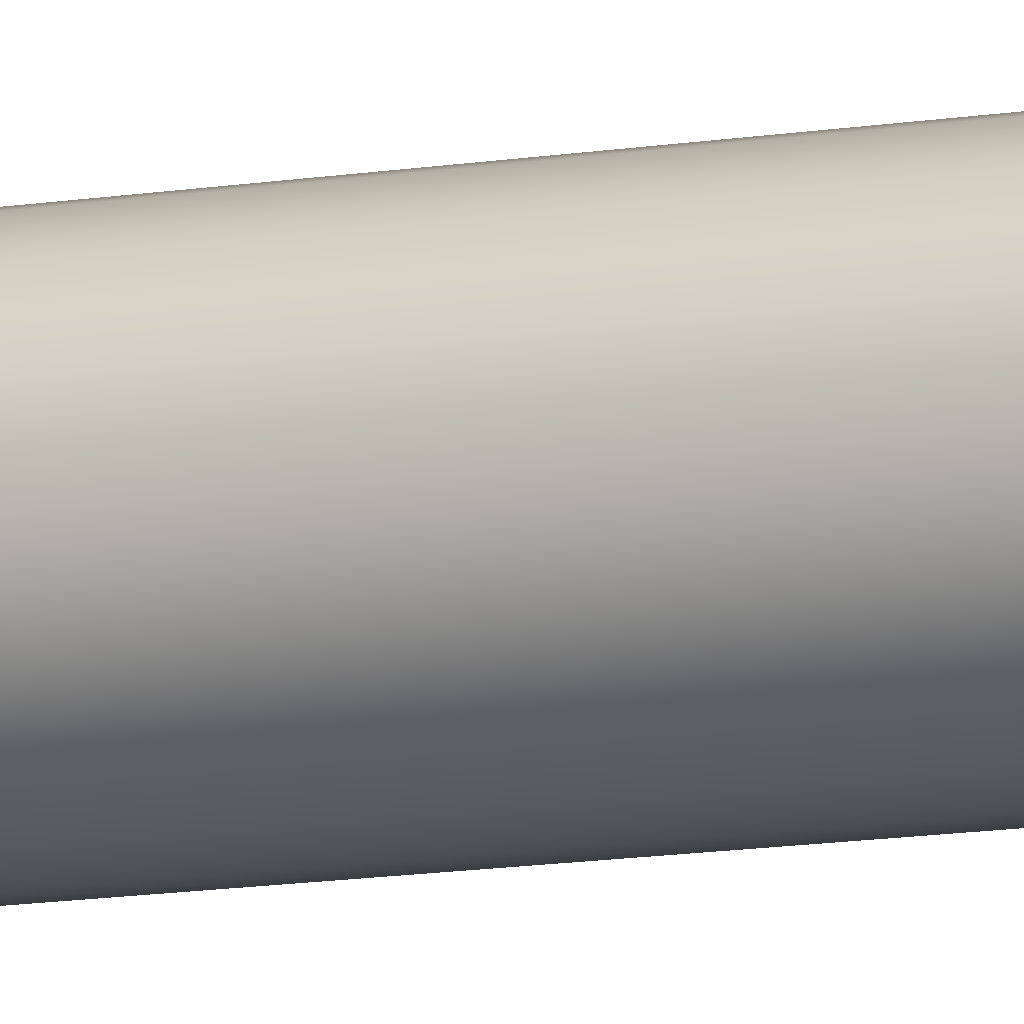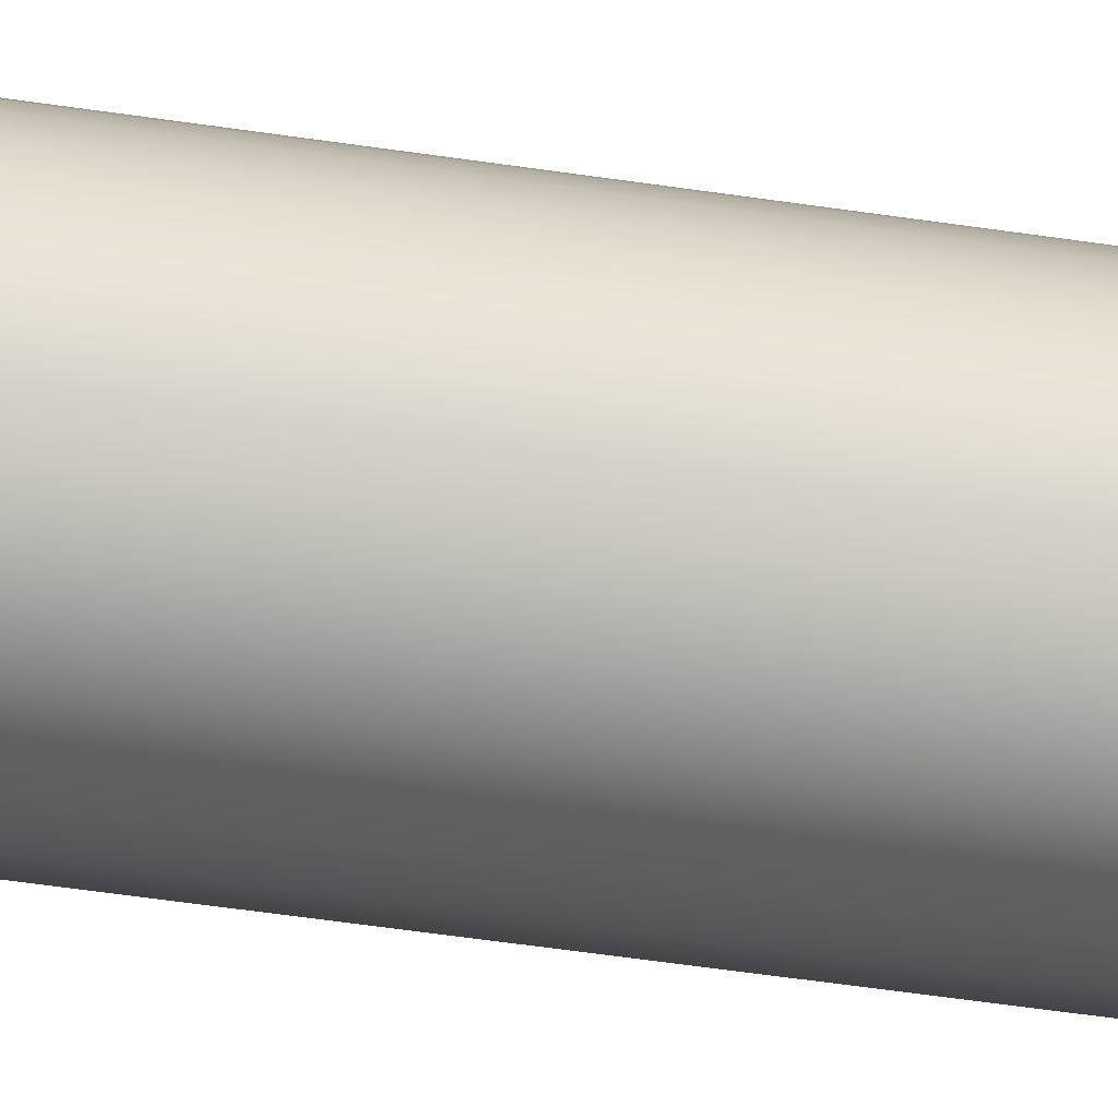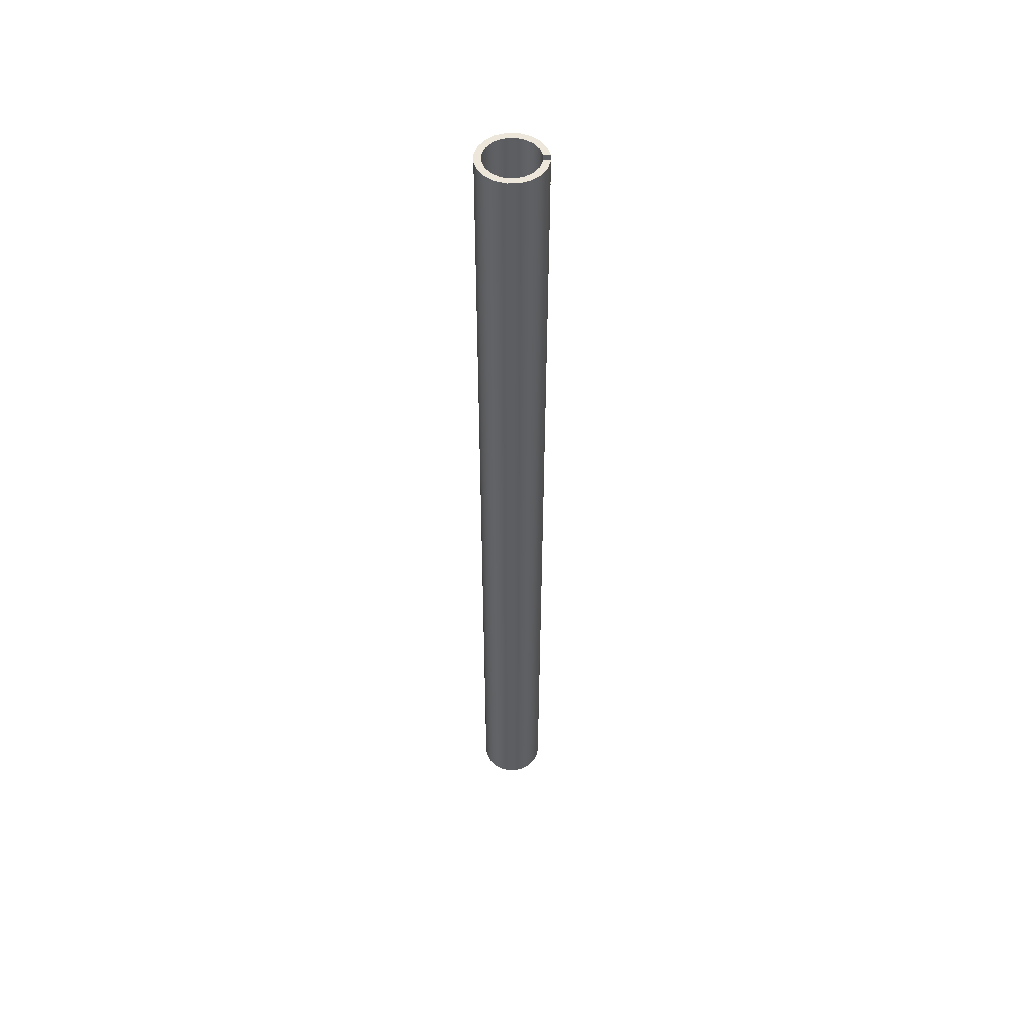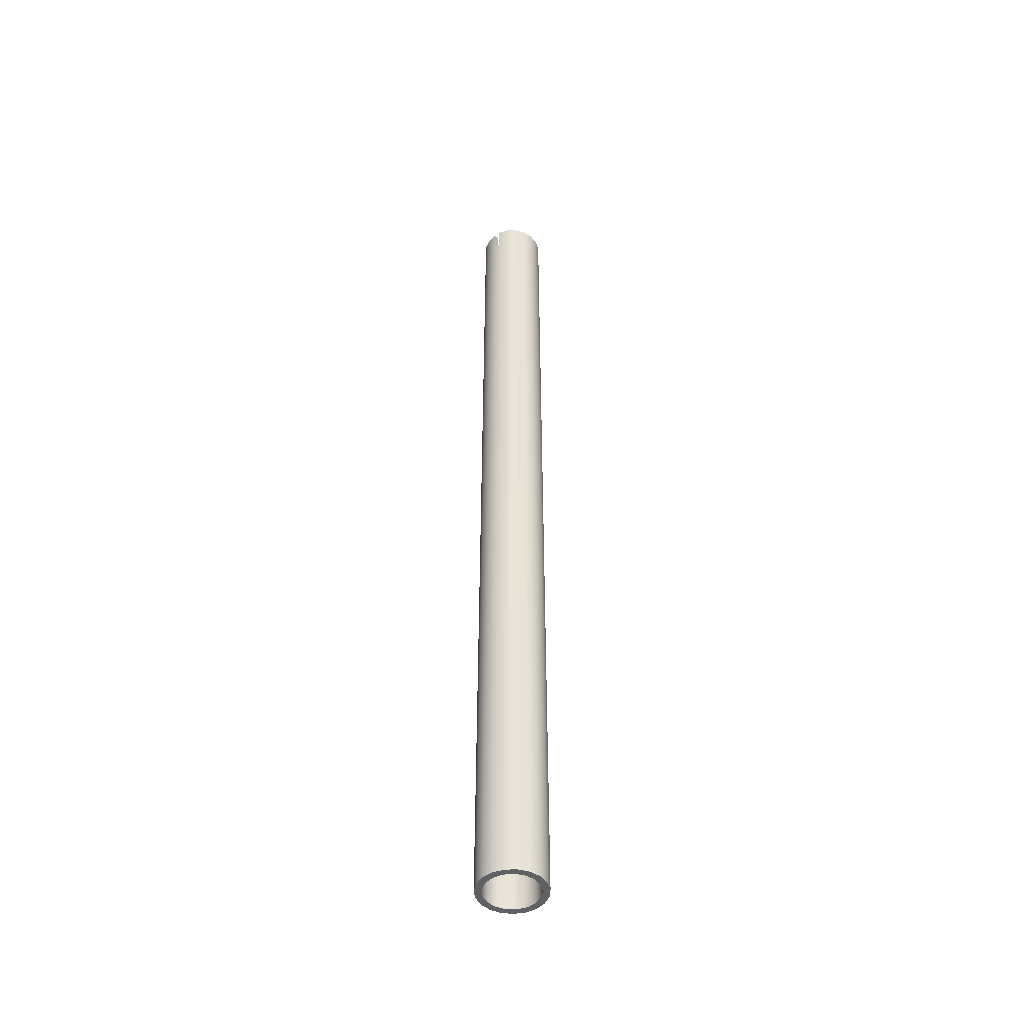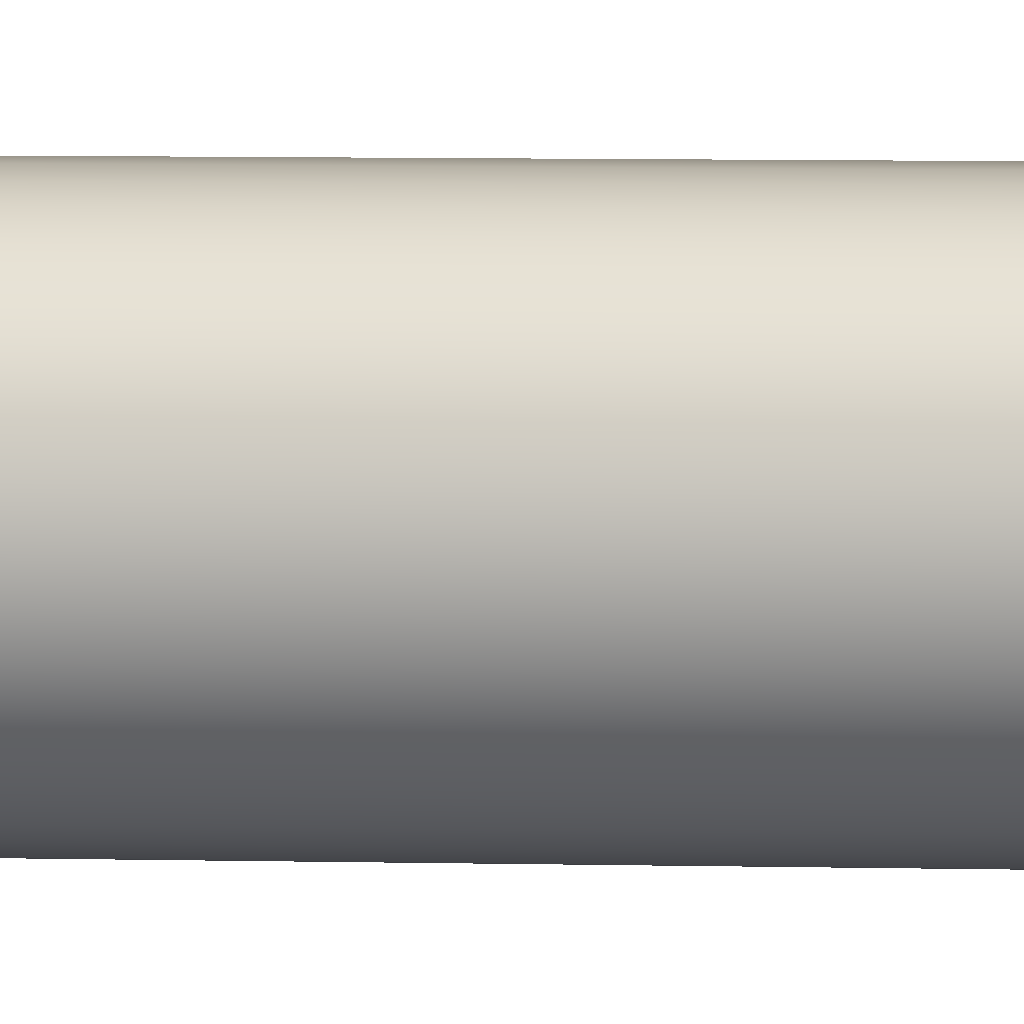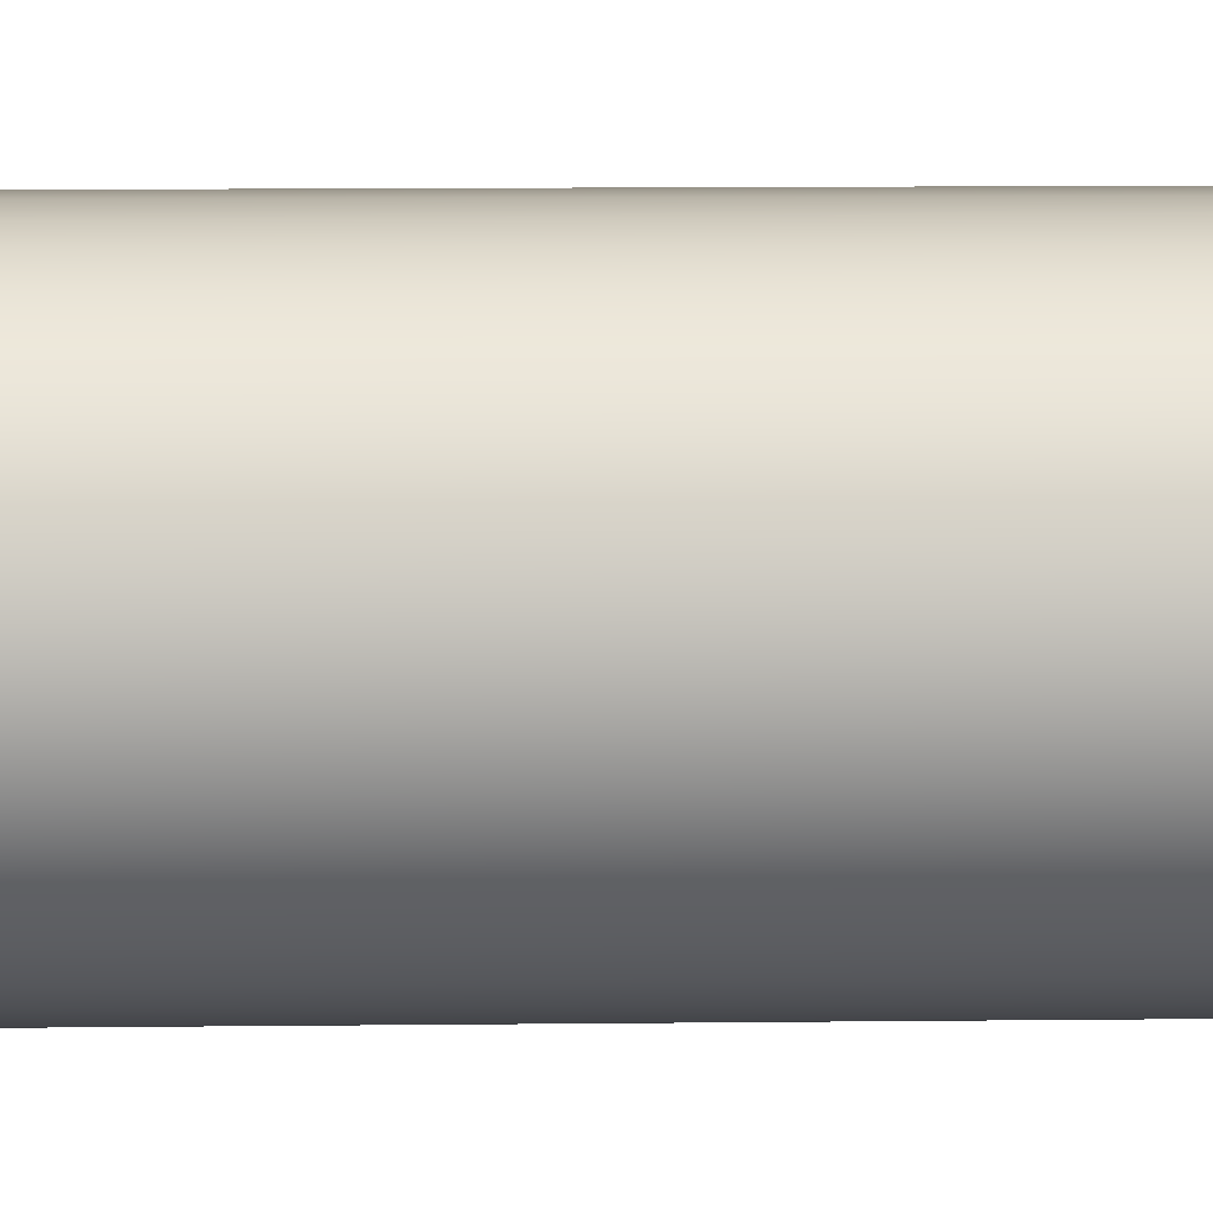
<metadata>
{"format":"obj","ext":"obj","renderer":"f3d","projection":"perspective","resolution":1024,"background":"white","views":[{"elev":-10.0,"azim":116.0,"up":"+Z"},{"elev":-29.4,"azim":-104.7,"up":"+Z"},{"elev":51.1,"azim":-90.4,"up":"+Y"},{"elev":-46.8,"azim":34.6,"up":"+Y"},{"elev":2.9,"azim":-80.5,"up":"+Z"},{"elev":2.9,"azim":-96.1,"up":"+Z"}]}
</metadata>
<code>
v 0.158 44.45 1.26
v 0.05229 44.45 1.269
v -0.05379 44.45 1.269
v -0.1595 44.45 1.26
v -0.1595 44.45 1.579
v -0.05374 44.45 1.587
v 0.05225 44.45 1.587
v 0.158 44.45 1.58
v 0.158 45.72 1.26
v 0.158 44.45 1.26
v 0.158 44.45 1.58
v 0.158 45.72 1.58
v -0.1595 44.45 1.26
v -0.1595 45.72 1.26
v -0.1595 45.72 1.579
v -0.1595 44.45 1.579
v -1.27 0 1.555e-16
v -1.184 0 -0.4588
v -0.9385 0 -0.8556
v -0.5661 0 -1.137
v -0.1172 0 -1.265
v 0.3476 0 -1.222
v 0.7653 0 -1.013
v 1.08 0 -0.6686
v 1.248 0 -0.2334
v 1.248 0 0.2334
v 1.08 0 0.6686
v 0.7653 0 1.013
v 0.3476 0 1.222
v -0.1172 0 1.265
v -0.5661 0 1.137
v -0.9385 0 0.8556
v -1.184 0 0.4588
v -0.1595 45.72 1.26
v -0.1595 44.45 1.26
v -0.05379 44.45 1.269
v 0.05229 44.45 1.269
v 0.158 44.45 1.26
v 0.158 45.72 1.26
v 0.586 45.72 1.127
v 0.941 45.72 0.8529
v 1.179 45.72 0.4728
v 1.27 45.72 0.03383
v 1.202 45.72 -0.4094
v 0.9851 45.72 -0.8016
v 0.6452 45.72 -1.094
v 0.2249 45.72 -1.25
v -0.2234 45.72 -1.25
v -0.6439 45.72 -1.095
v -0.9841 45.72 -0.8028
v -1.202 45.72 -0.4108
v -1.27 45.72 0.03233
v -1.179 45.72 0.4714
v -0.942 45.72 0.8518
v -0.5873 45.72 1.126
v -1.202 45.72 -0.4108
v -1.27 0 1.555e-16
v -0.1595 44.45 1.579
v -0.1595 45.72 1.579
v -0.6485 45.72 1.449
v -1.072 45.72 1.171
v -1.386 45.72 0.7746
v -1.559 45.72 0.2991
v -1.574 45.72 -0.2067
v -1.429 45.72 -0.6916
v -1.139 45.72 -1.106
v -0.7327 45.72 -1.408
v -0.2523 45.72 -1.567
v 0.2538 45.72 -1.567
v 0.7341 45.72 -1.408
v 1.14 45.72 -1.105
v 1.43 45.72 -0.6902
v 1.574 45.72 -0.2052
v 1.559 45.72 0.3006
v 1.385 45.72 0.7759
v 1.07 45.72 1.172
v 0.6471 45.72 1.45
v 0.158 45.72 1.58
v 0.158 44.45 1.58
v 0.05225 44.45 1.587
v -0.05374 44.45 1.587
v -1.587 0 1.944e-16
v -1.501 0 0.5155
v -1.253 0 0.9751
v -0.8683 0 1.329
v -0.3897 0 1.539
v 0.1311 0 1.582
v 0.6377 0 1.454
v 1.075 0 1.168
v 1.396 0 0.7556
v 1.566 0 0.2613
v 1.566 0 -0.2613
v 1.396 0 -0.7556
v 1.075 0 -1.168
v 0.6377 0 -1.454
v 0.1311 0 -1.582
v -0.3897 0 -1.539
v -0.8683 0 -1.329
v -1.253 0 -0.9751
v -1.501 0 -0.5155
v -1.559 45.72 0.2991
v -1.587 0 1.944e-16
v -0.1595 45.72 1.579
v -0.1595 45.72 1.26
v -0.5873 45.72 1.126
v -0.942 45.72 0.8518
v -1.179 45.72 0.4714
v -1.27 45.72 0.03233
v -1.202 45.72 -0.4108
v -0.9841 45.72 -0.8028
v -0.6439 45.72 -1.095
v -0.2234 45.72 -1.25
v 0.2249 45.72 -1.25
v 0.6452 45.72 -1.094
v 0.9851 45.72 -0.8016
v 1.202 45.72 -0.4094
v 1.27 45.72 0.03383
v 1.179 45.72 0.4728
v 0.941 45.72 0.8529
v 0.586 45.72 1.127
v 0.158 45.72 1.26
v 0.158 45.72 1.58
v 0.6471 45.72 1.45
v 1.07 45.72 1.172
v 1.385 45.72 0.7759
v 1.559 45.72 0.3006
v 1.574 45.72 -0.2052
v 1.43 45.72 -0.6902
v 1.14 45.72 -1.105
v 0.7341 45.72 -1.408
v 0.2538 45.72 -1.567
v -0.2523 45.72 -1.567
v -0.7327 45.72 -1.408
v -1.139 45.72 -1.106
v -1.429 45.72 -0.6916
v -1.574 45.72 -0.2067
v -1.559 45.72 0.2991
v -1.386 45.72 0.7746
v -1.072 45.72 1.171
v -0.6485 45.72 1.449
v -1.27 0 1.555e-16
v -1.184 0 0.4588
v -0.9385 0 0.8556
v -0.5661 0 1.137
v -0.1172 0 1.265
v 0.3476 0 1.222
v 0.7653 0 1.013
v 1.08 0 0.6686
v 1.248 0 0.2334
v 1.248 0 -0.2334
v 1.08 0 -0.6686
v 0.7653 0 -1.013
v 0.3476 0 -1.222
v -0.1172 0 -1.265
v -0.5661 0 -1.137
v -0.9385 0 -0.8556
v -1.184 0 -0.4588
v -1.587 0 1.944e-16
v -1.501 0 -0.5155
v -1.253 0 -0.9751
v -0.8683 0 -1.329
v -0.3897 0 -1.539
v 0.1311 0 -1.582
v 0.6377 0 -1.454
v 1.075 0 -1.168
v 1.396 0 -0.7556
v 1.566 0 -0.2613
v 1.566 0 0.2613
v 1.396 0 0.7556
v 1.075 0 1.168
v 0.6377 0 1.454
v 0.1311 0 1.582
v -0.3897 0 1.539
v -0.8683 0 1.329
v -1.253 0 0.9751
v -1.501 0 0.5155
g 6903d848-e2d2-11ea-80df-54bf646e7e1f
f 1 2 8
f 8 2 7
f 7 2 6
f 6 2 3
f 6 3 5
f 5 3 4
g 6905d5b4-e2d2-11ea-bf56-54bf646e7e1f
f 10 11 9
f 9 11 12
g 6907d162-e2d2-11ea-978c-54bf646e7e1f
f 14 15 13
f 13 15 16
g 688c88b4-e2d2-11ea-ad06-54bf646e7e1f
f 18 56 17
f 57 51 52
f 57 52 33
f 33 52 53
f 33 53 32
f 32 53 54
f 32 54 55
f 56 18 50
f 50 18 19
f 50 19 49
f 49 19 20
f 49 20 48
f 48 20 21
f 48 21 47
f 47 21 22
f 47 22 46
f 46 22 23
f 46 23 45
f 45 23 24
f 45 24 44
f 44 24 25
f 44 25 43
f 43 25 26
f 43 26 42
f 42 26 27
f 42 27 41
f 41 27 28
f 41 28 40
f 40 28 29
f 40 29 39
f 39 29 38
f 38 29 30
f 38 30 37
f 37 30 36
f 36 30 35
f 35 30 31
f 35 31 34
f 34 31 55
f 55 31 32
g 688d9a1a-e2d2-11ea-a10d-54bf646e7e1f
f 59 86 58
f 58 86 87
f 58 87 81
f 81 87 80
f 80 87 79
f 79 87 88
f 79 88 77
f 77 88 89
f 77 89 76
f 76 89 75
f 75 89 90
f 75 90 74
f 74 90 91
f 74 91 73
f 73 91 92
f 73 92 72
f 72 92 93
f 72 93 71
f 71 93 94
f 71 94 70
f 70 94 95
f 70 95 69
f 69 95 96
f 69 96 68
f 68 96 97
f 68 97 67
f 67 97 98
f 67 98 66
f 66 98 99
f 66 99 65
f 65 99 100
f 65 100 64
f 64 100 102
f 64 102 63
f 101 82 83
f 101 83 62
f 62 83 84
f 62 84 61
f 61 84 85
f 61 85 60
f 60 85 86
f 60 86 59
f 77 78 79
g 688eab88-e2d2-11ea-ae1f-54bf646e7e1f
f 103 104 140
f 140 104 105
f 140 105 139
f 139 105 106
f 139 106 138
f 138 106 107
f 138 107 137
f 137 107 108
f 137 108 136
f 136 108 109
f 136 109 135
f 135 109 110
f 135 110 134
f 134 110 111
f 134 111 133
f 133 111 112
f 133 112 132
f 132 112 131
f 131 112 113
f 131 113 130
f 130 113 114
f 130 114 129
f 129 114 115
f 129 115 128
f 128 115 116
f 128 116 127
f 127 116 117
f 127 117 126
f 126 117 118
f 126 118 125
f 125 118 119
f 125 119 124
f 124 119 120
f 124 120 123
f 123 120 121
f 123 121 122
g 688fbcee-e2d2-11ea-a9fd-54bf646e7e1f
f 142 176 141
f 141 176 158
f 141 158 159
f 176 142 175
f 175 142 143
f 175 143 174
f 174 143 144
f 174 144 173
f 173 144 145
f 173 145 172
f 172 145 146
f 172 146 171
f 171 146 147
f 171 147 170
f 170 147 148
f 170 148 169
f 169 148 149
f 169 149 168
f 168 149 150
f 168 150 167
f 167 150 166
f 166 150 151
f 166 151 165
f 165 151 152
f 165 152 164
f 164 152 153
f 164 153 163
f 163 153 154
f 163 154 162
f 162 154 155
f 162 155 161
f 161 155 156
f 161 156 160
f 160 156 157
f 160 157 159
f 159 157 141

</code>
